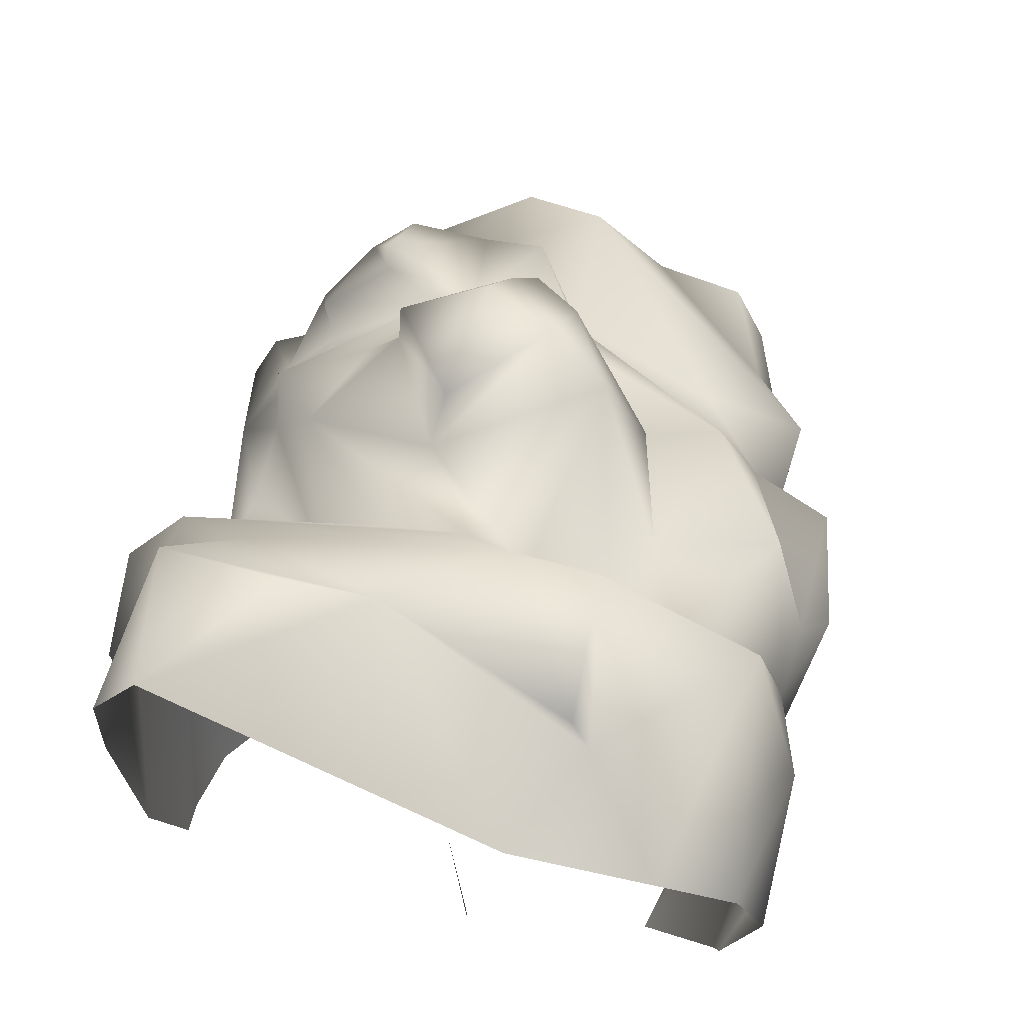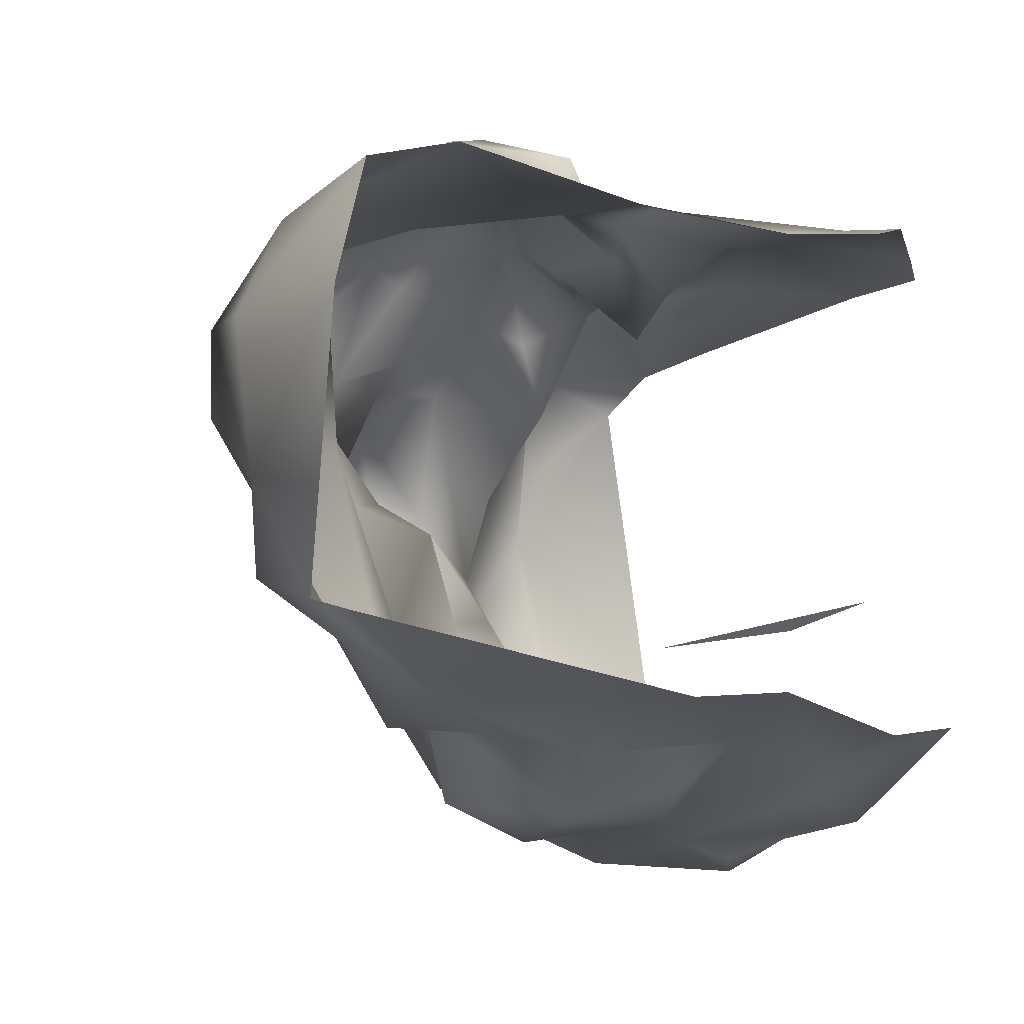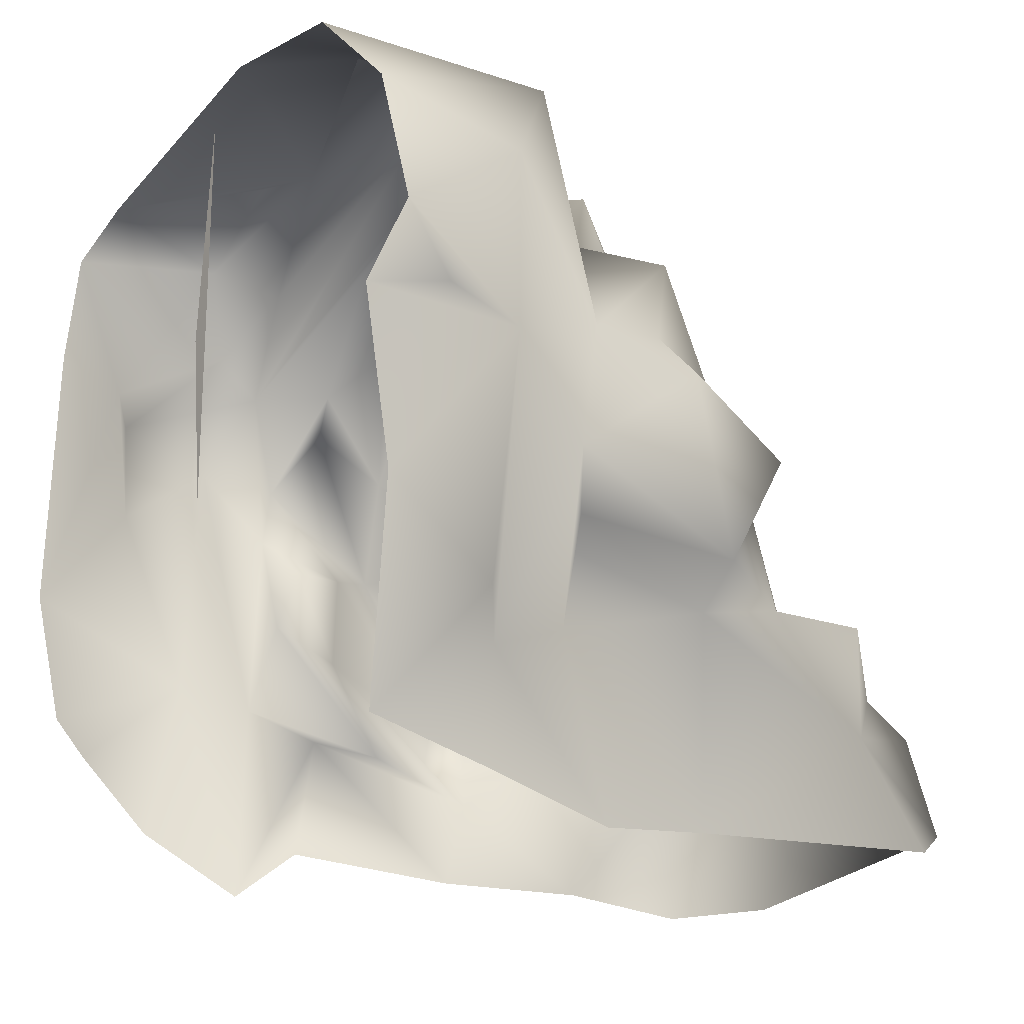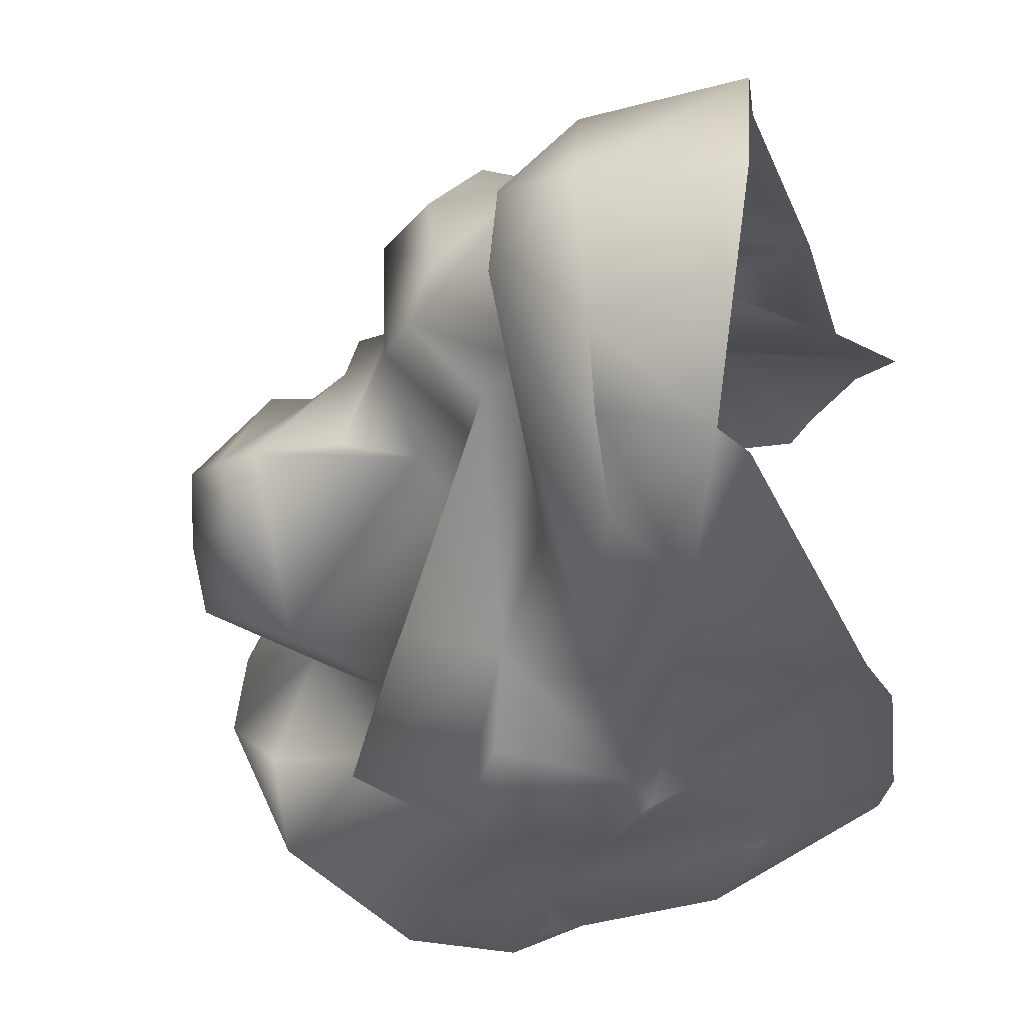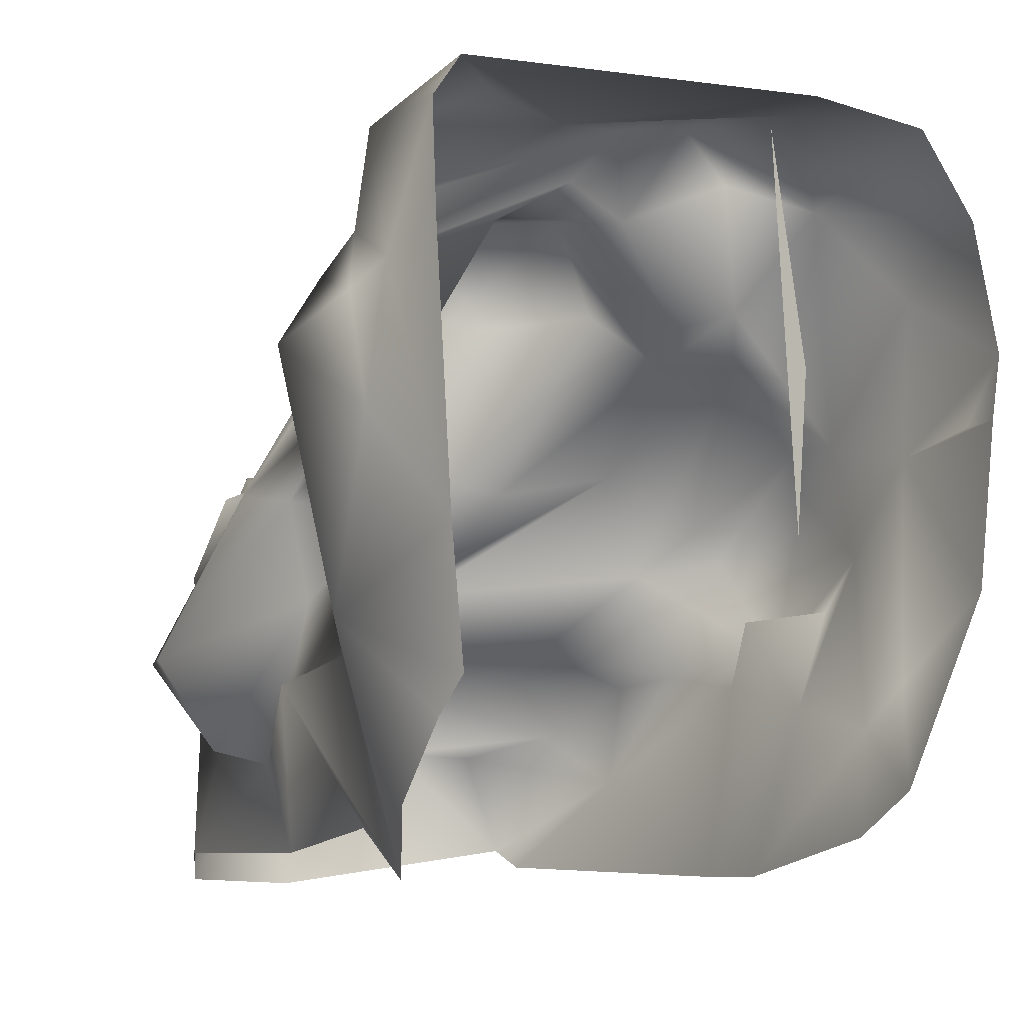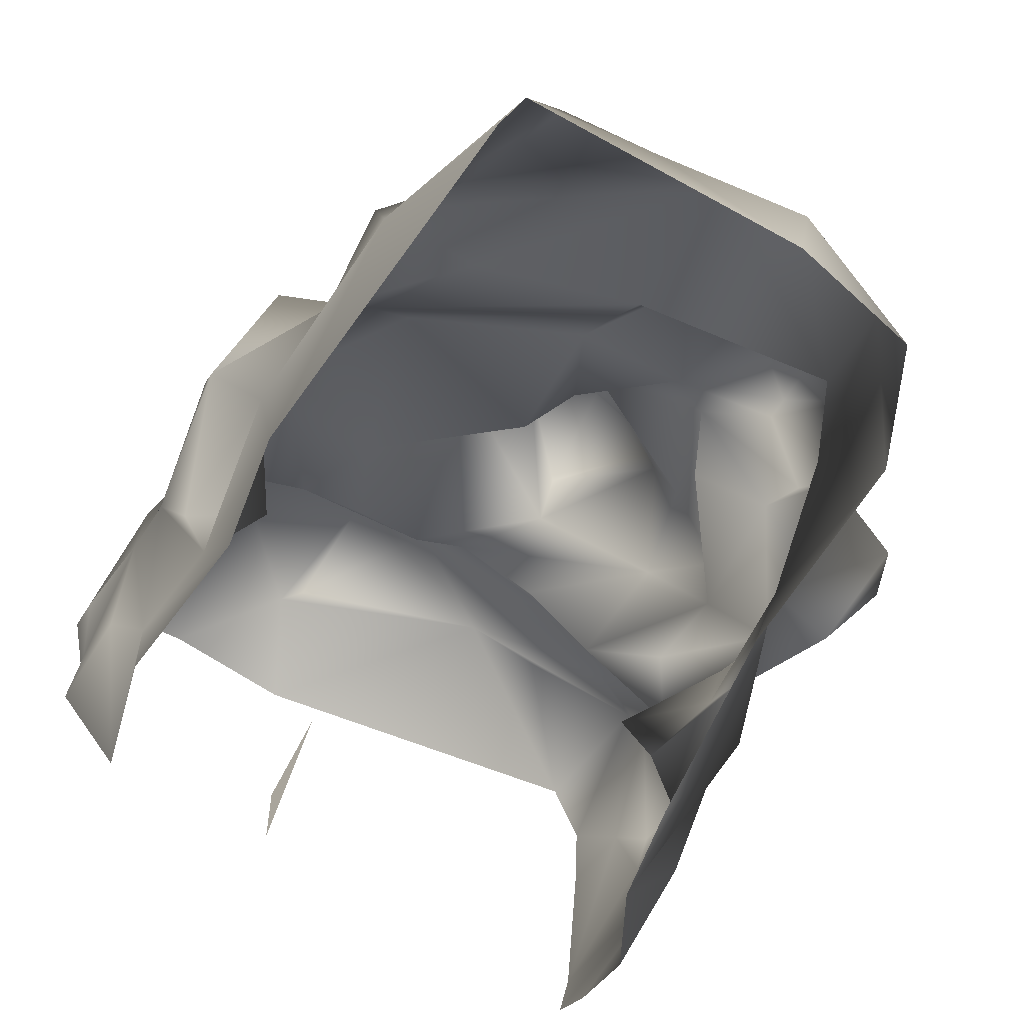
<metadata>
{"format":"obj","ext":"obj","renderer":"f3d","projection":"perspective","resolution":1024,"background":"white","views":[{"elev":72.6,"azim":-74.4,"up":"+Z"},{"elev":-14.6,"azim":149.2,"up":"+Y"},{"elev":-17.3,"azim":-36.5,"up":"+Z"},{"elev":-30.5,"azim":109.9,"up":"+Y"},{"elev":-10.6,"azim":-119.6,"up":"+Z"},{"elev":-77.5,"azim":61.3,"up":"+Z"}]}
</metadata>
<code>
v  -8.218 -3.434 12.29
v  -7.735 -2.479 11.81
v  -8.214 -2.994 12.02
v  -7.868 -2.022 9.652
v  -8.522 -2.339 8.71
v  -8.345 -2.114 9.748
v  -6.99 -4.409 11.05
v  -7.173 -3.599 10.84
v  -7.807 -4.242 11.5
v  -8.713 -4.858 9.502
v  -8.374 -5.078 10.44
v  -8.757 -5.112 10.91
v  -7.511 -1.954 10.63
v  -7.604 -2.22 11.14
v  -6.919 -2.293 10.74
v  -5.569 -3.108 8.807
v  -5.465 -3.035 9.614
v  -5.549 -3.806 9.579
v  -5.553 -3.412 10.06
v  -6.093 -4.516 9.665
v  -7.437 -4.76 8.811
v  -5.742 -4.528 8.92
v  -6.398 -4.77 9.388
v  -7.657 -4.826 11.58
v  -8.233 -4.439 11.73
v  -8.251 -5.033 11.06
v  -8.653 -3.13 12.42
v  -8.327 -3.653 12.57
v  -8.429 -2.433 12.01
v  -6.562 -3.593 10.53
v  -6.881 -3.256 12.1
v  -7.094 -2.76 11.9
v  -7.038 -3.188 12.32
v  -8.945 -2.124 9.02
v  -9.31 -2.112 9.379
v  -8.658 -1.919 9.873
v  -5.712 -2.503 9.659
v  -5.716 -2.487 8.813
v  -7.849 -2.163 10.07
v  -8.252 -2.432 10.46
v  -7.781 -2.087 10.57
v  -9.316 -2.205 12.39
v  -8.702 -2.703 12.49
v  -8.64 -2.079 12.23
v  -9.564 -2.032 10.2
v  -9.018 -1.889 10.77
v  -6.25 -3.468 10.11
v  -6.13 -2.478 10.05
v  -6.082 -3.21 10.68
v  -6.593 -2.985 11.02
v  -6.917 -3.44 10.95
v  -7.779 -5.186 10.89
v  -7.551 -5.155 10.02
v  -8.267 -4.778 9.653
v  -7.508 -4.88 9.833
v  -6.257 -2.257 8.929
v  -7.068 -2.316 9.342
v  -6.466 -2.377 9.747
v  -7.23 -2.38 8.892
v  -9.081 -4.225 12.52
v  -8.416 -4.845 12.29
v  -8.344 -4.071 12.64
v  -9.431 -5.203 11.34
v  -8.785 -5.153 11.76
v  -9.47 -5.03 11.99
v  -7.952 -4.694 8.793
v  -7.376 -4.064 11.85
v  -7.393 -3.849 12.37
v  -7.624 -3.154 12.37
v  -7.46 -2.221 11.55
v  -6.968 -2.686 10.84
v  -7.205 -2.616 11.52
v  -6.823 -3.329 11.34
v  -6.678 -2.794 11.04
v  -9.258 -4.695 9.156
v  -8.832 -5.011 9.73
v  -9.414 -5.051 10.13
v  -8.297 -1.996 11.56
v  -8.452 -1.709 11.16
v  -9.002 -1.808 11.31
v  -6.962 -4.625 10.51
v  -6.981 -4.808 9.941
v  -6.469 -4.271 10.12
v  -7.141 -5.055 10.61
v  -6.71 -1.816 9.862
v  -6.756 -2.185 10.76
v  -6.19 -2.27 10.33
v  -6.551 -2.096 10.35
v  -8.271 -3.717 12.11
v  -8.169 -4.099 11.6
v  -8.344 -4.313 12.38
v  -8.159 -2.323 8.966
v  -6.059 -2.886 10.53
v  -6.102 -2.486 10.59
v  -6.408 -2.453 10.96
v  -6.447 -4.825 9.933
v  -7.571 -2.193 9.576
v  -8.269 -2.26 10.19
v  -9.602 -3.984 12.42
v  -9.556 -4.655 12.38
v  -5.588 -4.473 9.022
v  -5.583 -4.279 9.567
v  -8.262 -2.139 10.98
v  -8.033 -2.261 11.32
v  -8.215 -2.633 11.41
v  -6.379 -3.508 10.39
v  -7.893 -5.047 11.08
v  -6.922 -1.759 9.863
v  -6.638 -2.127 10.07
v  -7.181 -3.548 12.37
v  -6.909 -3.592 11.98
v  -7.824 -3.129 12.17
v  -7.166 -2.764 11.69
v  -9.116 -1.935 11.44
v  -9.421 -2.004 12.12
v  -9.485 -1.992 11.55
v  -7.15 -1.983 9.39
v  -8.276 -2.09 10.71
v  -8.555 -2.048 11.73
v  -6.721 -3.349 11.8
v  -8.07 -4.588 10.11
v  -6.508 -2.48 10.88
v  -7.042 -2.043 10.44
v  -9.481 -2.14 9.549
v  -5.512 -2.993 9.999
v  -9.011 -4.125 12.63
v  -8.287 -4.944 10.16
v  -9.544 -5.049 10.96
v  -8.716 -4.809 8.961
v  -9.187 -5.182 11.01
v  -9.691 -3.815 11.03
v  -9.636 -3.793 10.26
v  -9.58 -3.725 12.22
o Platform6_Rock
g Platform6_Rock
f 1 2 3
f 4 5 6
f 7 8 9
f 10 11 12
f 13 14 15
f 16 17 18
f 18 19 20
f 21 22 23
f 24 25 26
f 27 28 29
f 30 8 7
f 31 32 33
f 34 35 36
f 37 17 38
f 39 40 41
f 42 43 44
f 36 45 46
f 47 48 49
f 50 51 30
f 52 11 53
f 54 21 55
f 56 57 58
f 59 57 56
f 60 61 62
f 63 64 65
f 10 66 54
f 9 67 68
f 69 33 32
f 70 71 14
f 72 73 74
f 75 76 77
f 12 77 76
f 78 1 3
f 79 80 78
f 81 82 83
f 53 84 52
f 57 85 58
f 86 87 88
f 68 89 90
f 25 89 91
f 8 67 9
f 73 51 50
f 92 5 4
f 63 12 64
f 25 61 26
f 71 15 14
f 93 94 95
f 83 82 96
f 21 23 55
f 97 6 98
f 36 46 79
f 27 42 99
f 100 61 60
f 16 18 101
f 101 102 23
f 13 103 104
f 103 78 105
f 48 47 19
f 19 83 96
f 7 81 106
f 107 81 24
f 49 50 30
f 95 50 93
f 39 41 108
f 58 85 109
f 69 110 33
f 110 111 33
f 89 62 91
f 28 1 78
f 2 112 113
f 70 72 74
f 114 115 44
f 45 116 114
f 57 59 4
f 117 39 108
f 118 98 6
f 41 40 118
f 119 114 44
f 44 27 29
f 48 94 93
f 58 109 87
f 33 111 31
f 67 51 120
f 121 54 55
f 10 54 11
f 122 86 74
f 122 87 86
f 59 92 4
f 112 2 1
f 112 89 68
f 53 82 81
f 23 82 55
f 13 15 123
f 13 123 85
f 36 124 45
f 57 117 85
f 117 57 39
f 24 26 107
f 11 52 26
f 118 79 78
f 118 6 79
f 61 65 64
f 61 64 26
f 16 38 17
f 56 58 37
f 48 125 37
f 23 96 82
f 20 19 96
f 44 115 42
f 25 90 89
f 24 9 25
f 126 28 27
f 27 99 60
f 47 106 81
f 106 47 49
f 84 81 107
f 84 53 81
f 121 127 54
f 121 55 127
f 77 12 128
f 129 66 10
f 129 10 75
f 102 18 20
f 18 102 101
f 97 57 4
f 4 6 97
f 32 113 69
f 31 113 32
f 71 74 15
f 74 71 70
f 55 53 127
f 55 82 53
f 28 89 1
f 1 89 112
f 105 104 103
f 105 2 14
f 73 72 120
f 73 120 51
f 48 19 125
f 17 19 18
f 11 26 12
f 12 26 64
f 22 101 23
f 61 100 65
f 68 67 111
f 111 67 120
f 6 5 36
f 6 36 79
f 112 69 113
f 110 69 112
f 35 124 36
f 51 8 30
f 67 8 51
f 5 34 36
f 46 80 79
f 46 45 114
f 128 12 130
f 68 111 110
f 110 112 68
f 38 56 37
f 37 58 48
f 48 58 87
f 119 78 80
f 28 78 29
f 20 23 102
f 20 96 23
f 49 93 50
f 93 49 48
f 66 21 54
f 85 117 108
f 85 108 13
f 87 109 88
f 85 123 109
f 74 73 50
f 122 74 50
f 47 81 83
f 47 83 19
f 89 28 62
f 28 126 62
f 87 122 95
f 95 122 50
f 115 114 116
f 19 17 125
f 37 125 17
f 60 99 100
f 74 86 15
f 88 15 86
f 14 2 70
f 72 70 2
f 39 97 98
f 97 39 57
f 24 7 9
f 7 24 81
f 14 13 104
f 104 105 14
f 98 118 40
f 98 40 39
f 120 31 111
f 120 113 31
f 113 120 72
f 113 72 2
f 41 13 108
f 13 41 103
f 54 127 11
f 11 127 53
f 118 78 103
f 41 118 103
f 126 27 60
f 62 126 60
f 9 90 25
f 68 90 9
f 48 87 94
f 95 94 87
f 78 119 29
f 119 44 29
f 46 114 80
f 119 80 114
f 27 44 43
f 43 42 27
f 2 105 3
f 78 3 105
f 109 123 88
f 15 88 123
f 91 61 25
f 61 91 62
f 30 106 49
f 7 106 30
f 75 10 76
f 12 76 10
f 131 132 133
f 128 130 63
f 130 12 63
f 84 107 52
f 107 26 52

</code>
